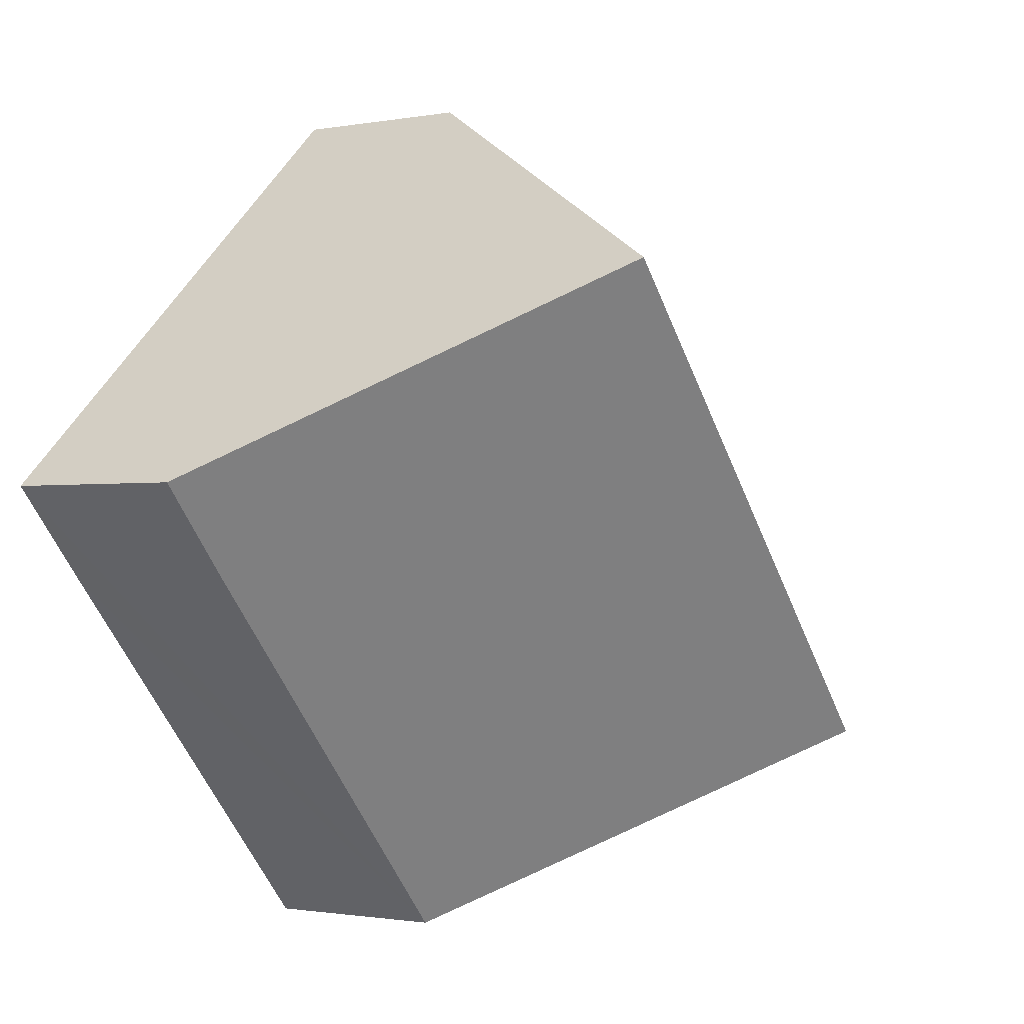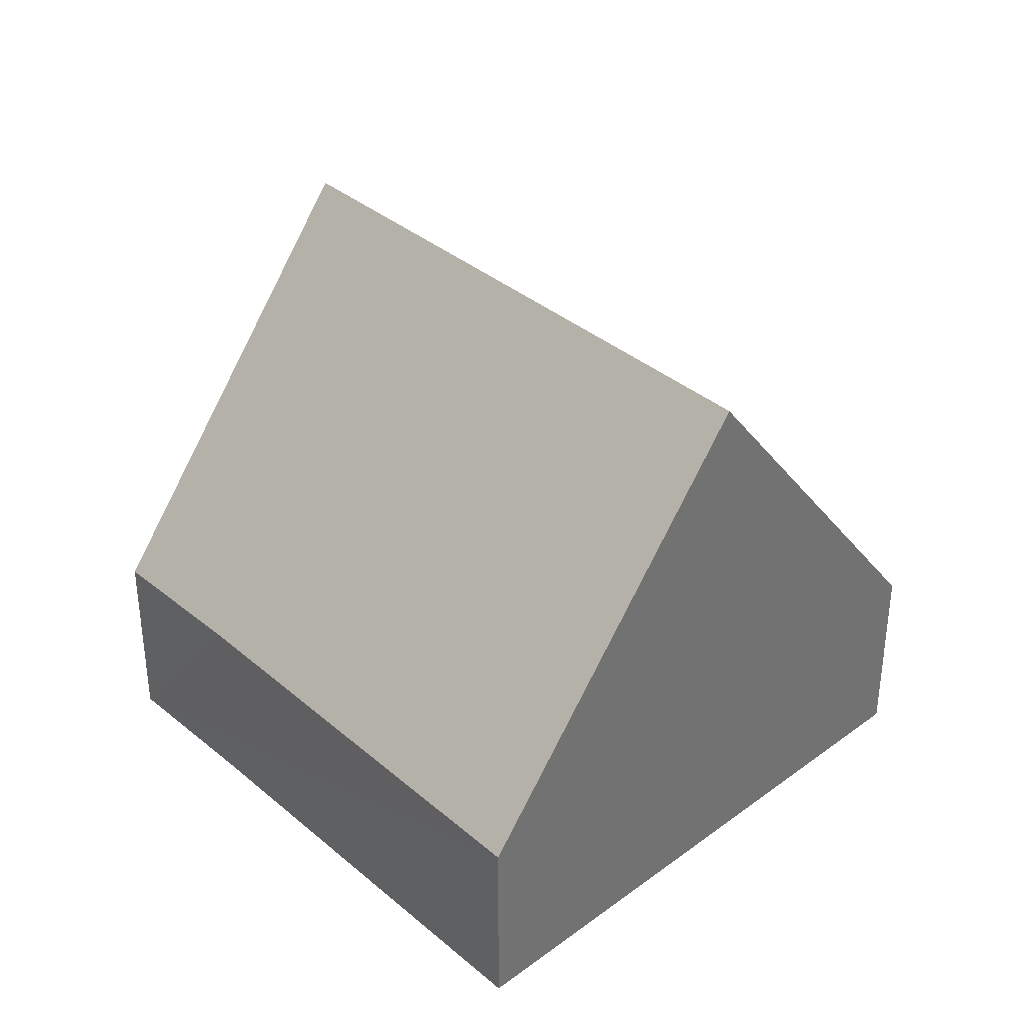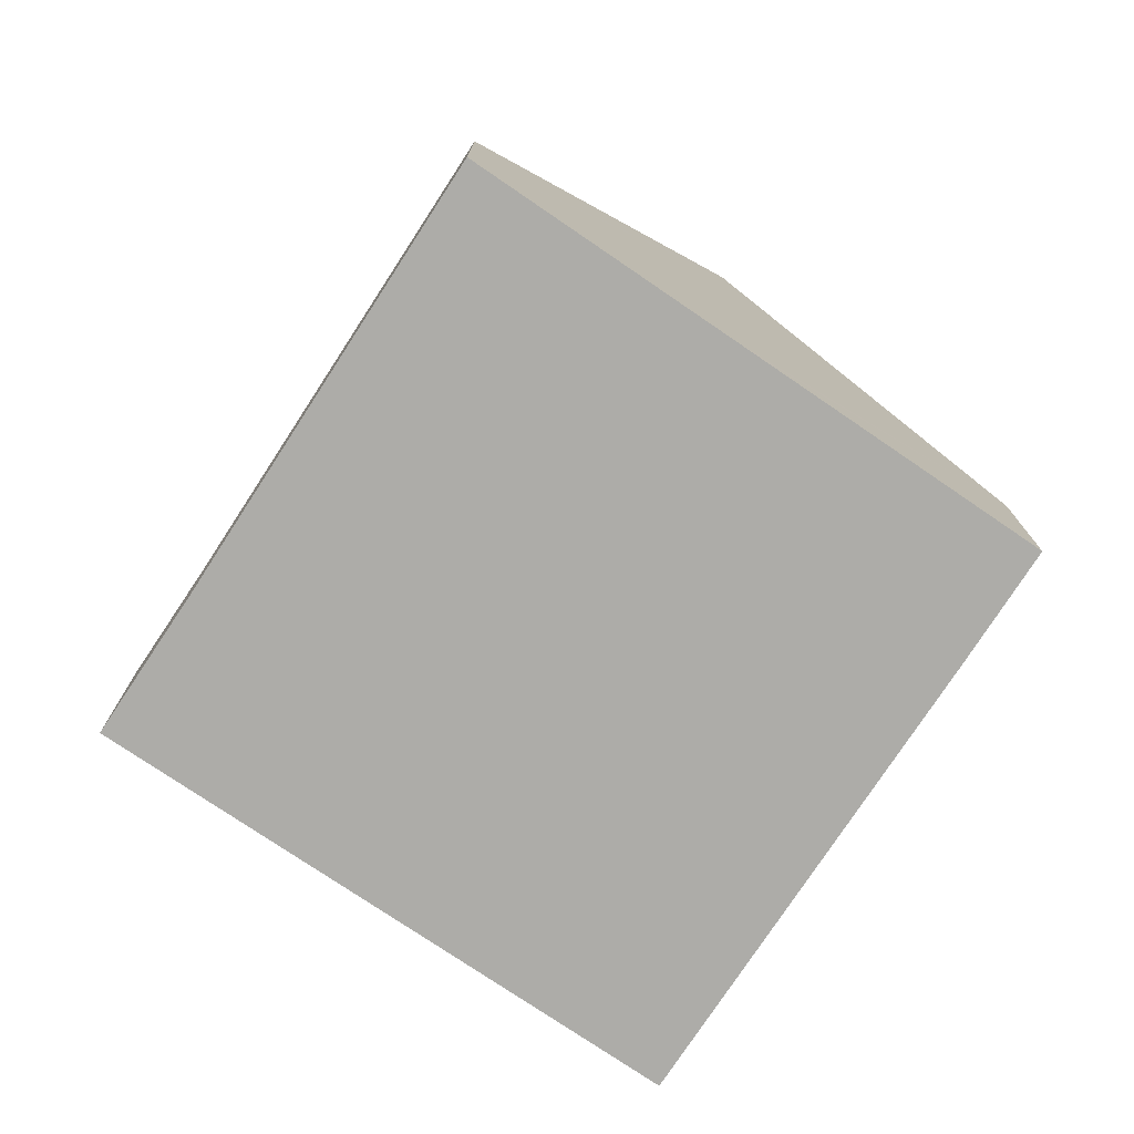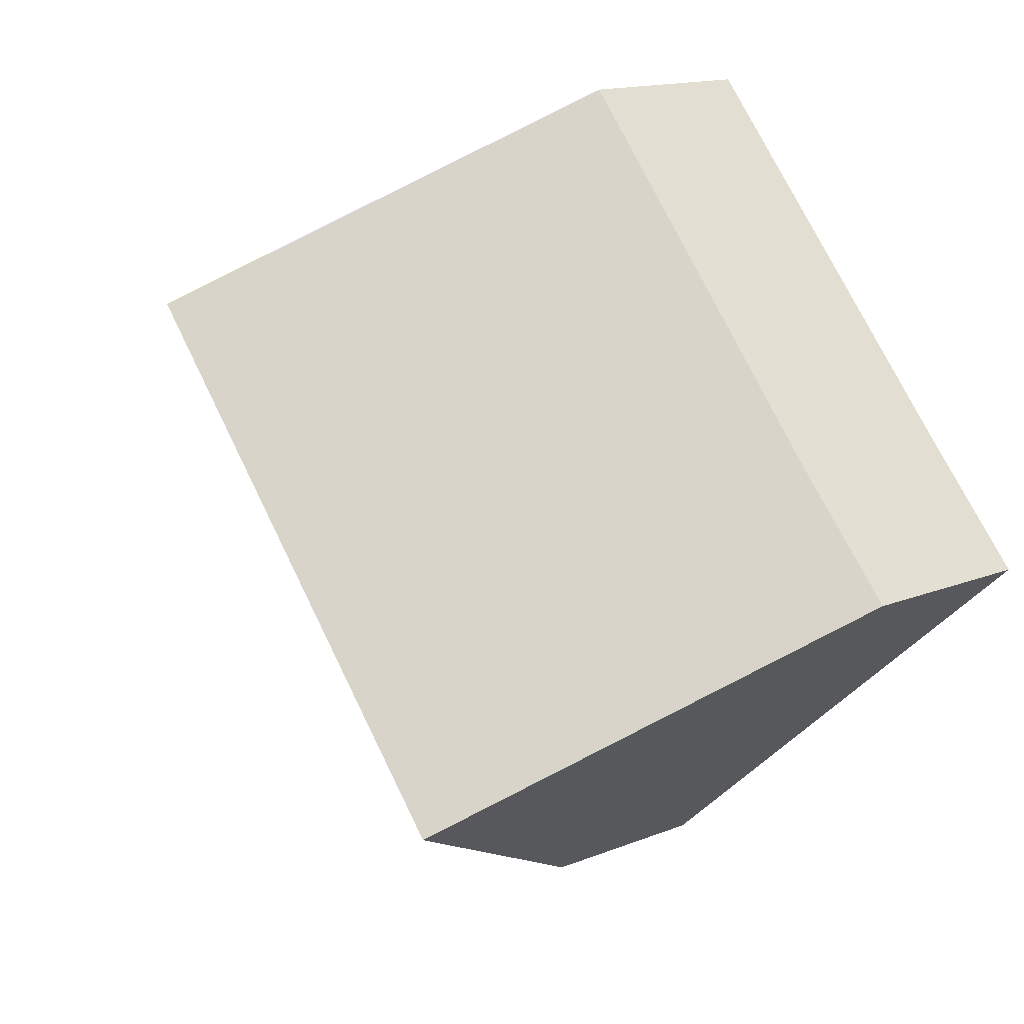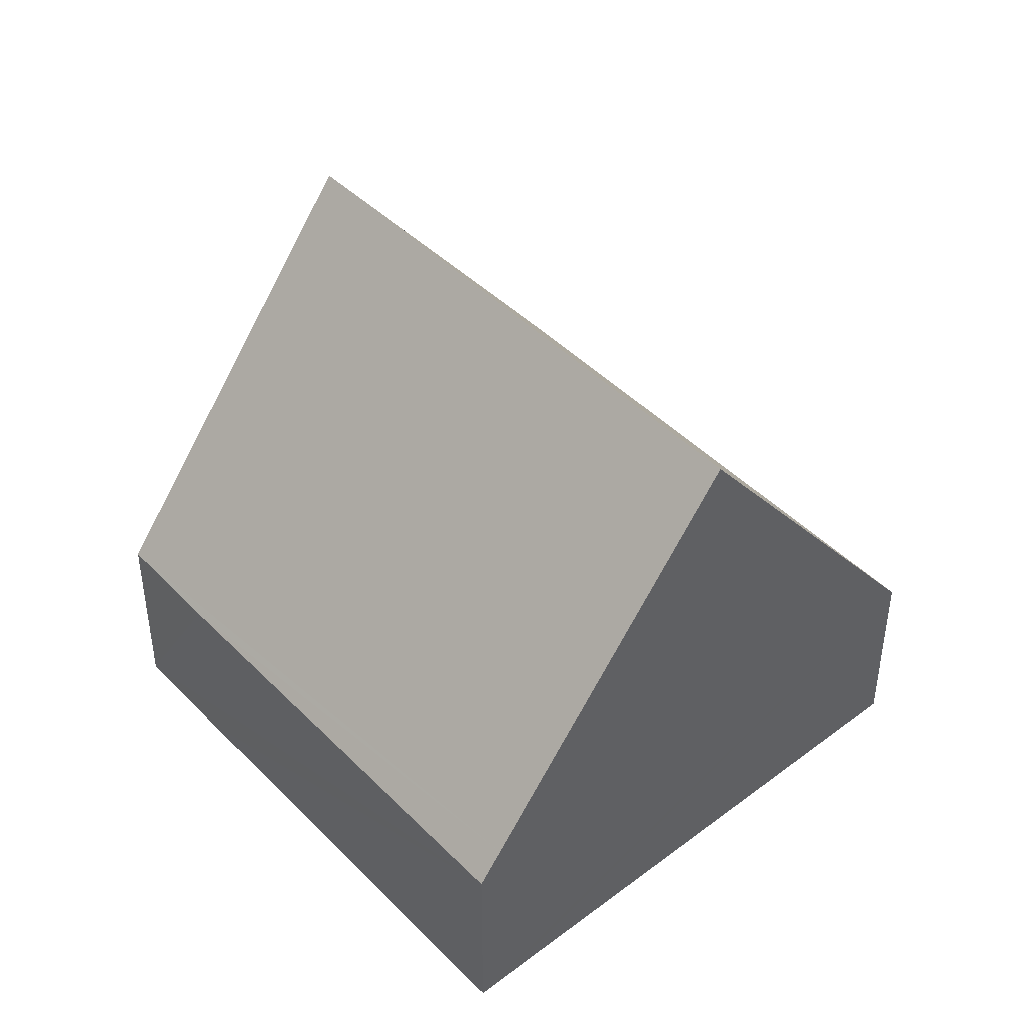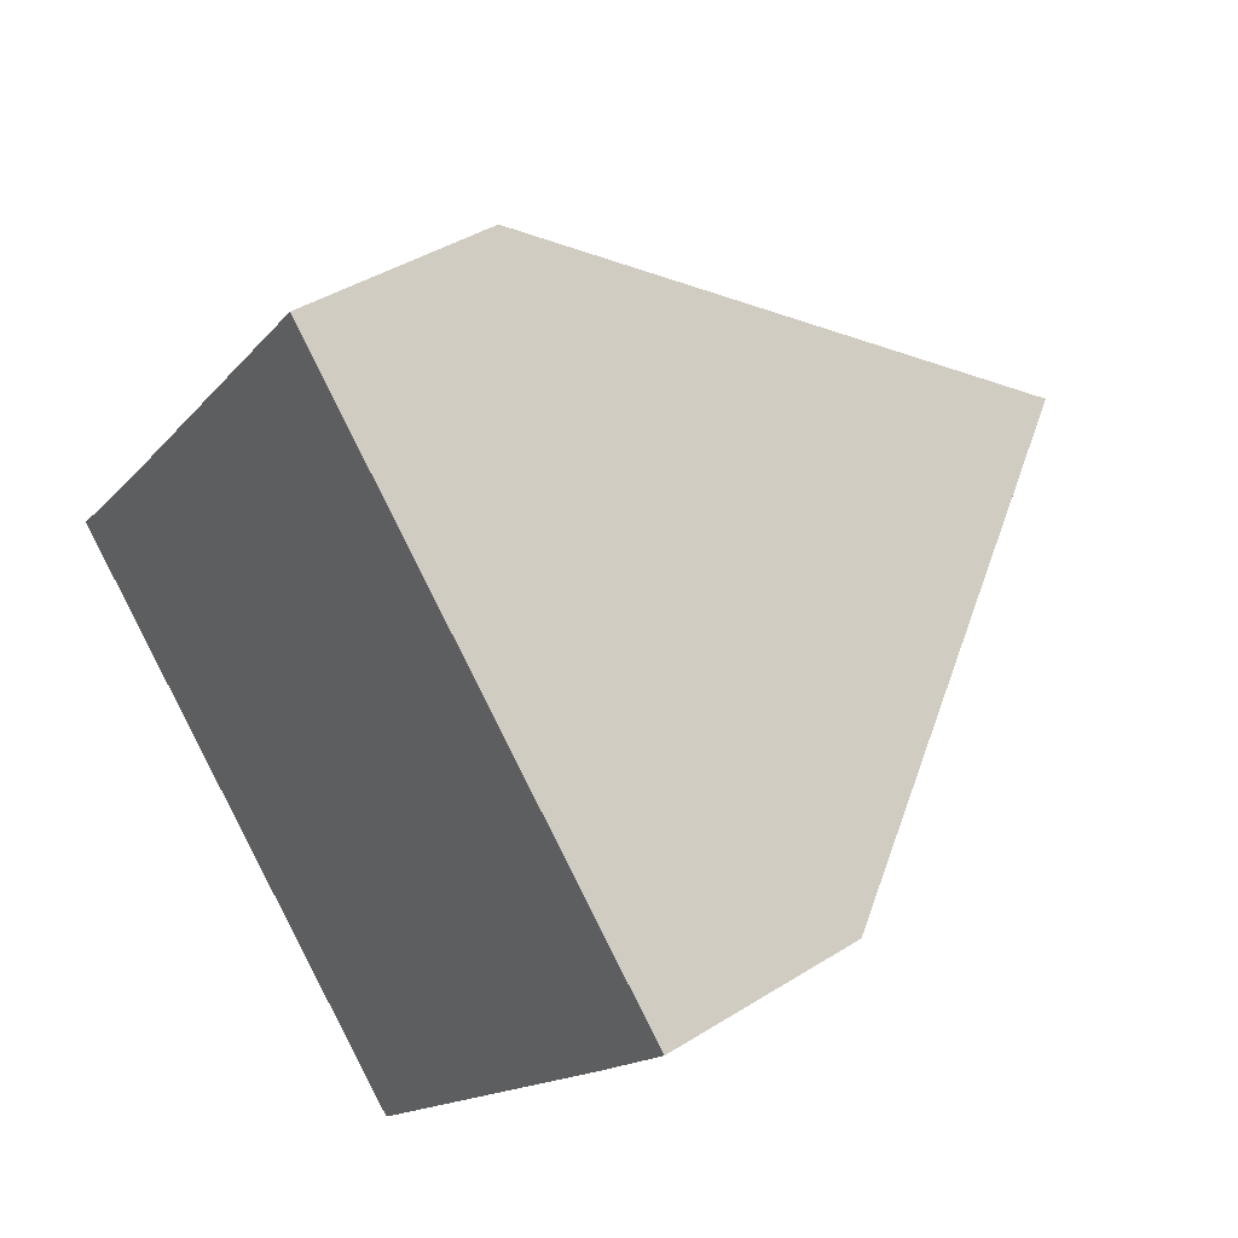
<metadata>
{"format":"obj","ext":"obj","renderer":"f3d","projection":"perspective","resolution":1024,"background":"white","views":[{"elev":-1.2,"azim":124.6,"up":"+Z"},{"elev":36.8,"azim":-1.3,"up":"+Y"},{"elev":-76.7,"azim":8.2,"up":"+Y"},{"elev":14.7,"azim":-131.1,"up":"+Z"},{"elev":44.6,"azim":-179.1,"up":"+Y"},{"elev":41.0,"azim":52.4,"up":"+Z"}]}
</metadata>
<code>
v  6.102 3.144 -5.549
v  10.93 2.69 -0.633
v  6.361 2.704 -5.785
v  12.05 2.704 0.649
v  8.885 8.093 3.554
v  3.183 8.093 -2.894
v  0 2.698 1.652e-16
v  1.468 2.718 1.635
v  5.694 2.663 6.48
v  8.647 7.687 3.773
v  6.361 3.542e-16 -5.785
v  6.102 3.398e-16 -5.549
v  3.183 1.772e-16 -2.894
v  0 0 0
v  1.468 -1.001e-16 1.635
v  5.694 -3.968e-16 6.48
v  8.647 -2.31e-16 3.773
v  8.885 -2.176e-16 3.554
v  12.05 -3.974e-17 0.649
v  10.93 3.876e-17 -0.633
g defaultobject
f 1 2 3
f 2 1 4
f 4 1 5
f 5 1 6
f 7 5 6
f 5 7 8
f 5 8 9
f 5 9 10
f 11 1 3
f 1 11 6
f 6 11 7
f 7 11 12
f 7 12 13
f 7 13 14
f 14 8 7
f 8 14 9
f 9 14 15
f 9 15 16
f 16 10 9
f 10 16 5
f 5 16 4
f 4 16 17
f 4 17 18
f 4 18 19
f 19 2 4
f 2 19 3
f 3 19 20
f 3 20 11
f 13 15 14
f 15 13 16
f 16 13 12
f 16 12 11
f 16 11 20
f 16 20 17
f 17 20 18
f 18 20 19

</code>
